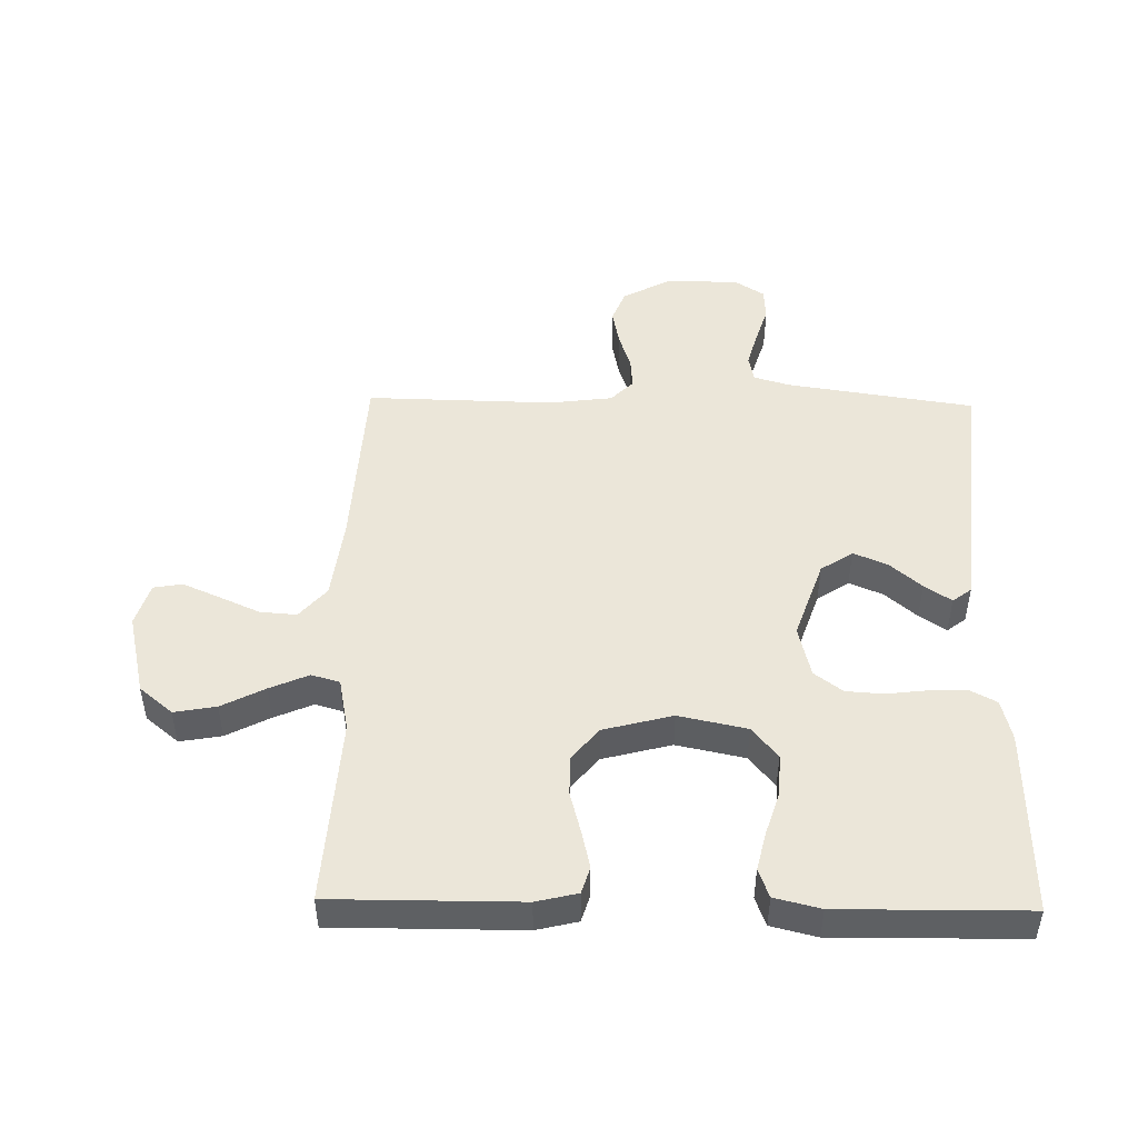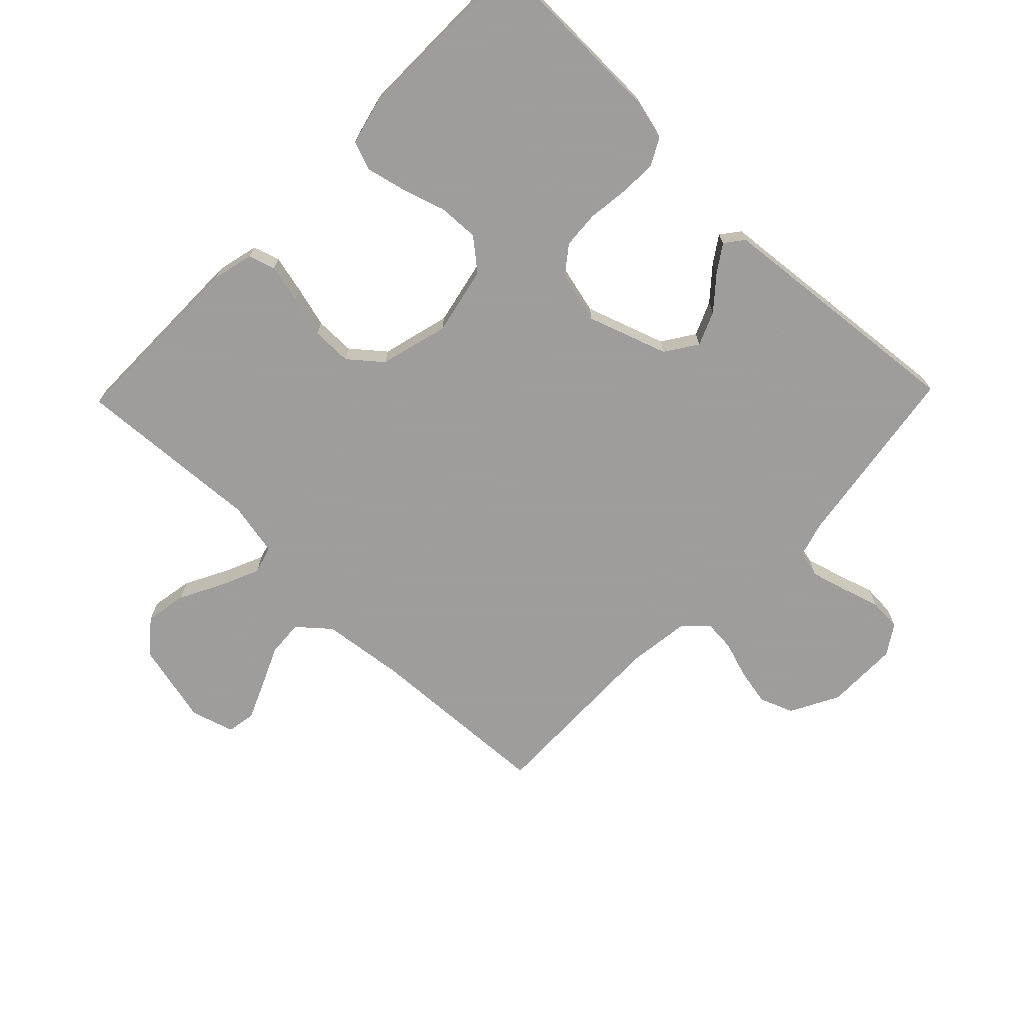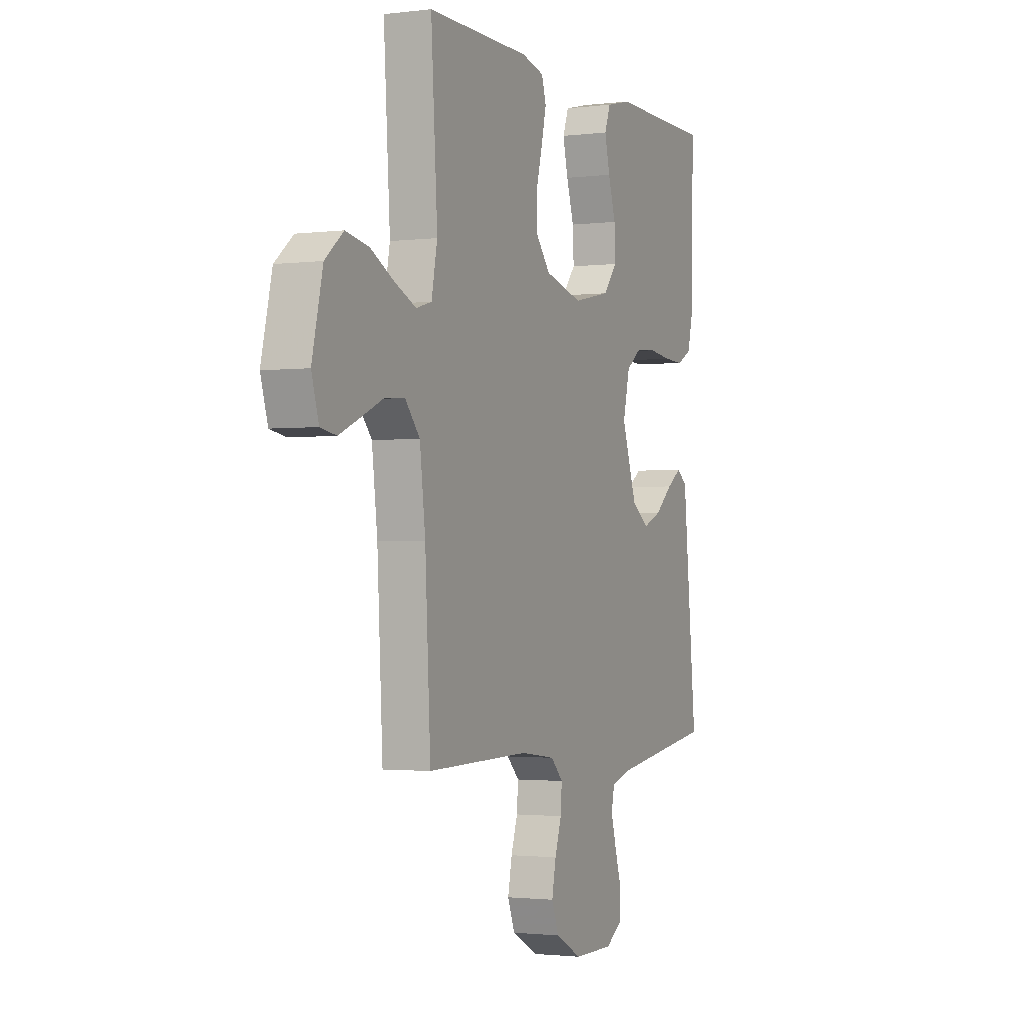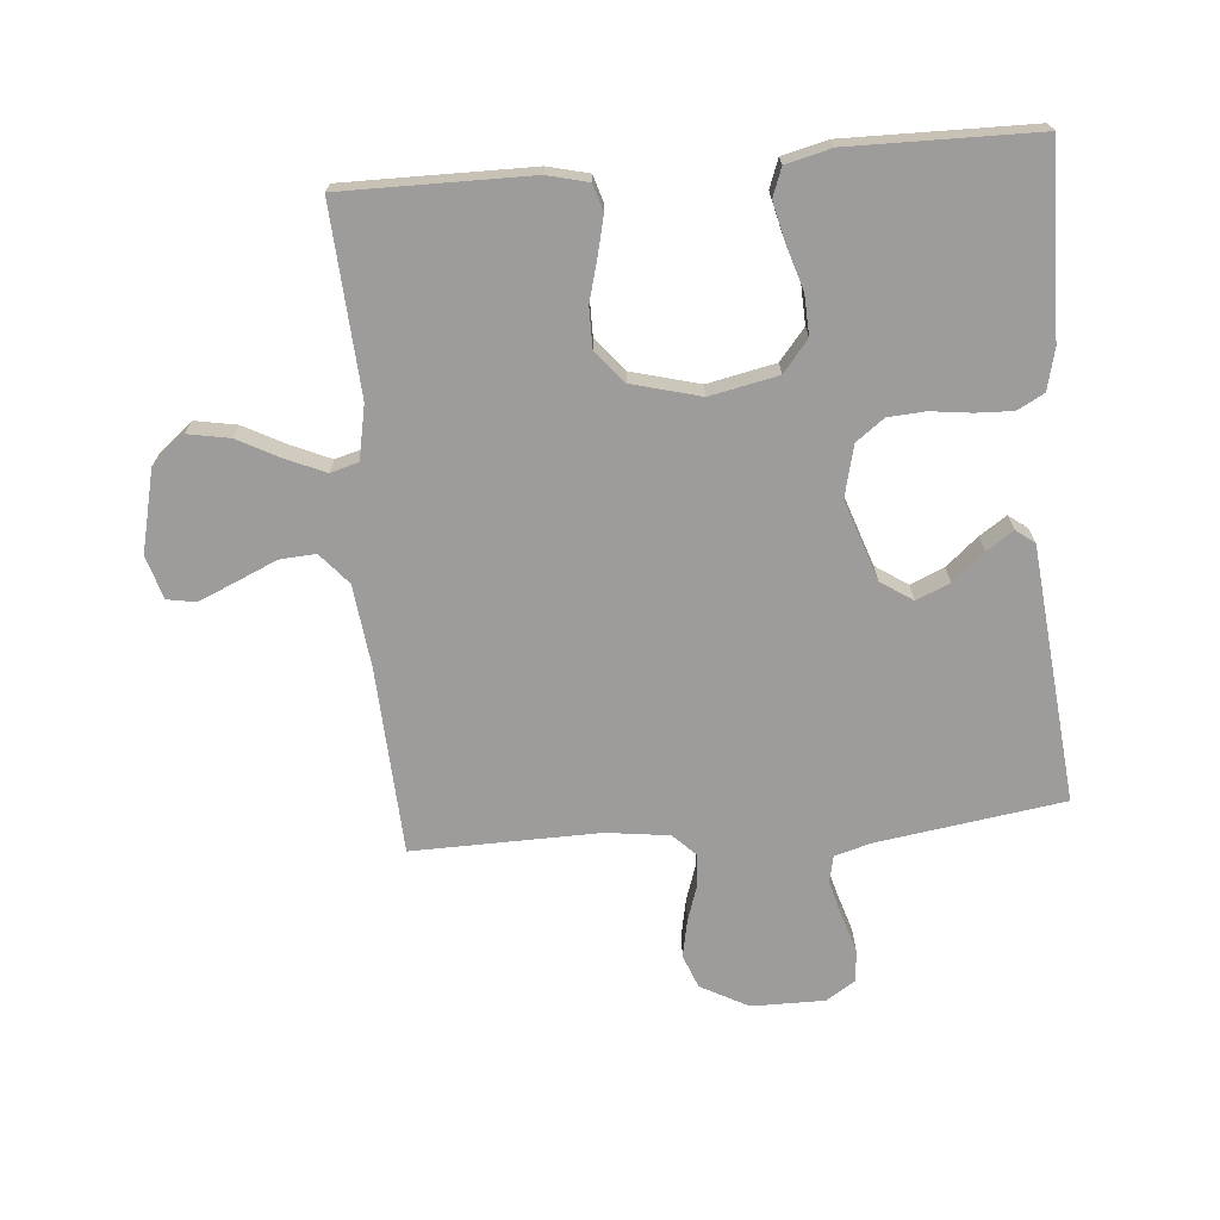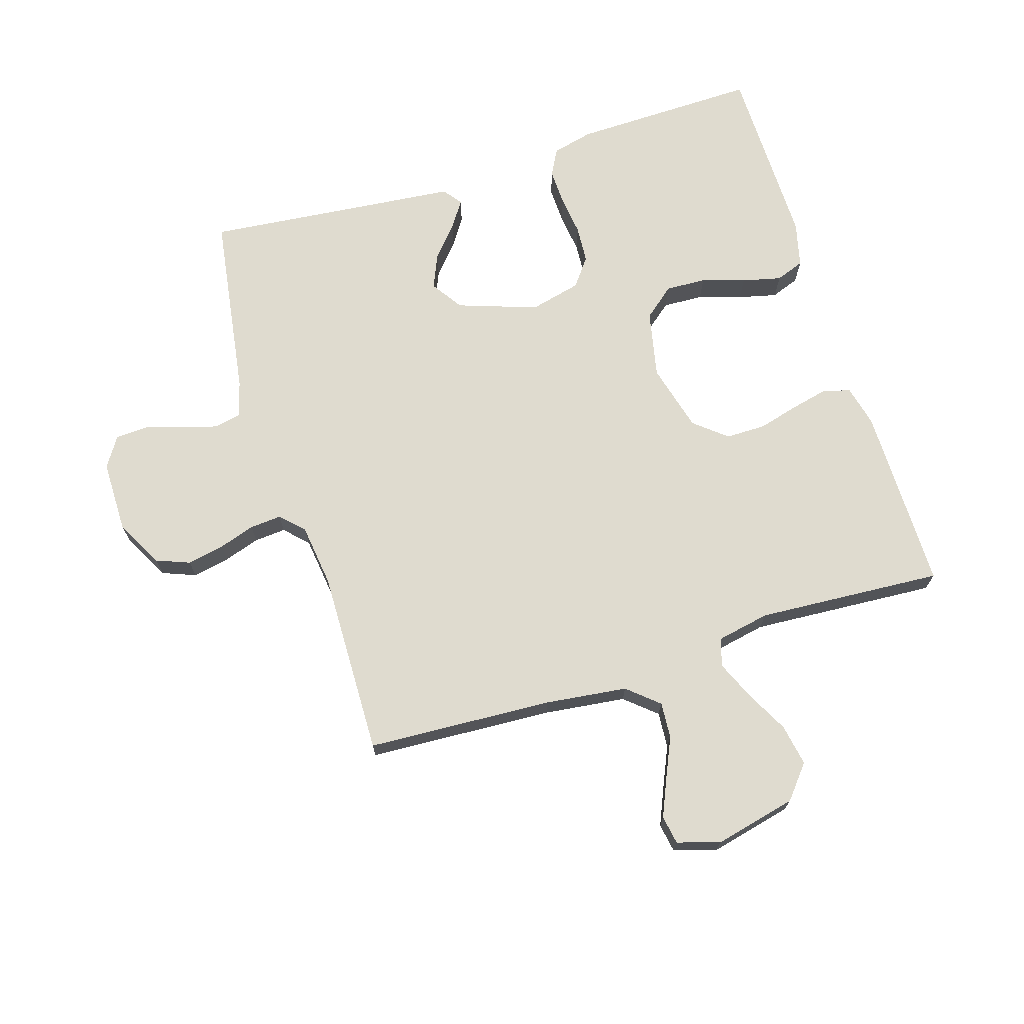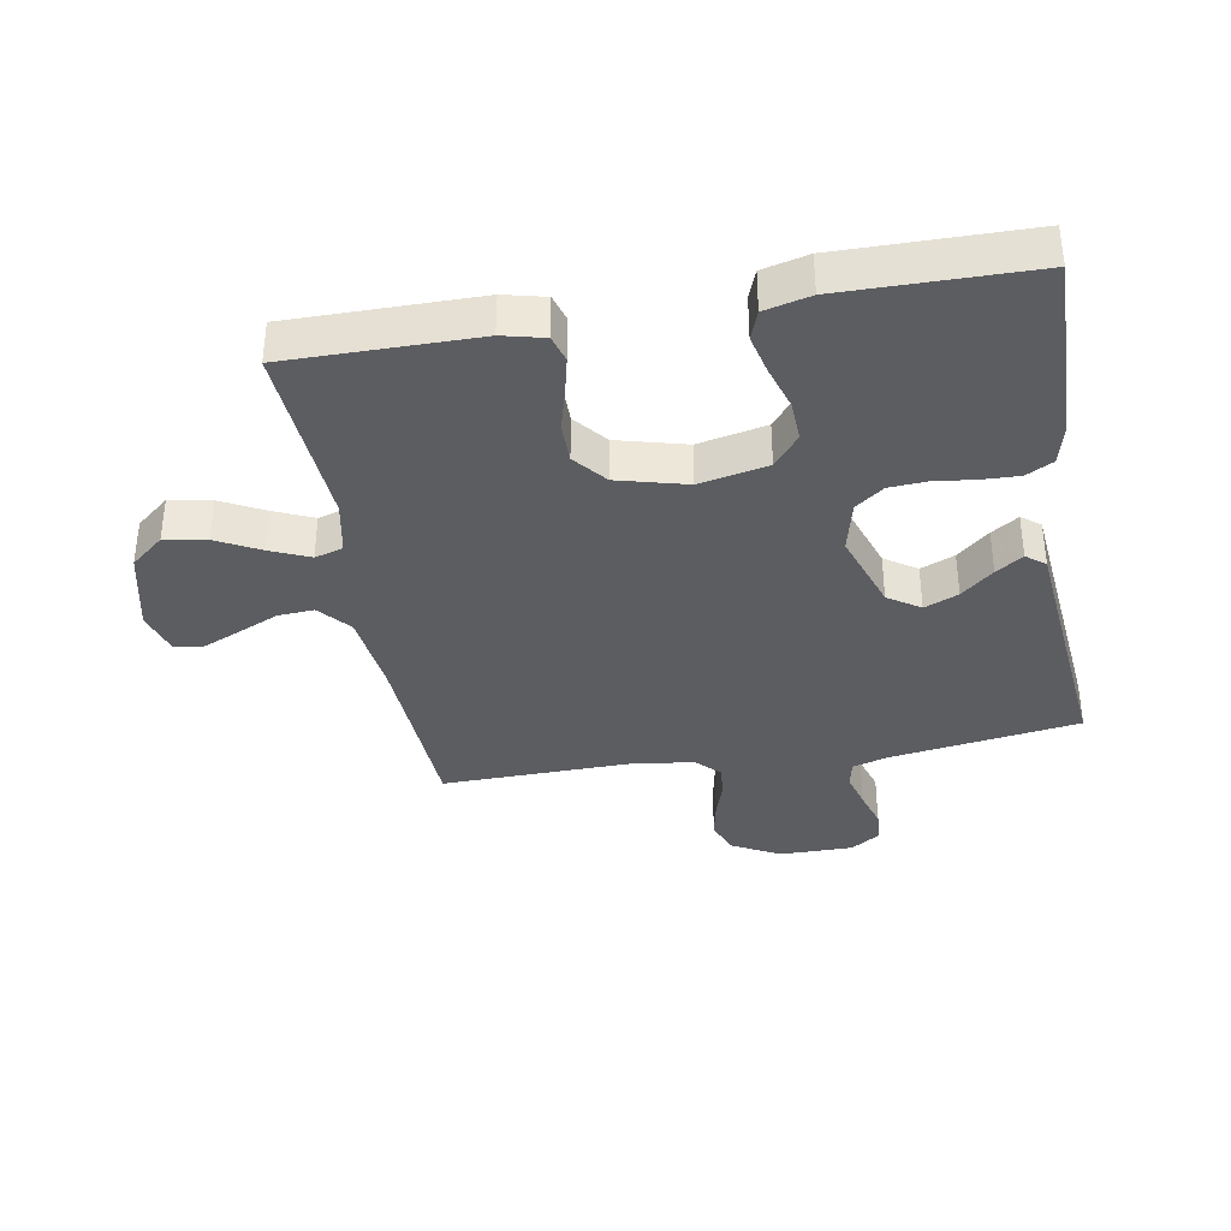
<metadata>
{"format":"obj","ext":"obj","renderer":"f3d","projection":"perspective","resolution":1024,"background":"white","views":[{"elev":47.7,"azim":1.1,"up":"+Y"},{"elev":-70.7,"azim":45.9,"up":"+Y"},{"elev":-1.8,"azim":-65.8,"up":"+Z"},{"elev":-70.0,"azim":4.8,"up":"+Y"},{"elev":70.4,"azim":-107.3,"up":"+Y"},{"elev":-36.3,"azim":9.9,"up":"+Y"}]}
</metadata>
<code>
v -0.5 0.07 -0.5
v -0.516 0.07 -0.2
v -0.532 0.07 -0.068
v -0.575 0.07 -0.018
v -0.633 0.07 -0.022
v -0.698 0.07 -0.051
v -0.758 0.07 -0.077
v -0.804 0.07 -0.069
v -0.825 0.07 0
v -0.794 0.07 0.132
v -0.741 0.07 0.176
v -0.674 0.07 0.164
v -0.605 0.07 0.128
v -0.543 0.07 0.101
v -0.498 0.07 0.114
v -0.481 0.07 0.2
v -0.5 0.07 0.5
v -0.2 0.07 0.499
v -0.134 0.07 0.483
v -0.121 0.07 0.44
v -0.135 0.07 0.38
v -0.153 0.07 0.313
v -0.153 0.07 0.249
v -0.11 0.07 0.197
v 0 0.07 0.168
v 0.109 0.07 0.191
v 0.15 0.07 0.241
v 0.147 0.07 0.306
v 0.125 0.07 0.376
v 0.11 0.07 0.439
v 0.127 0.07 0.485
v 0.2 0.07 0.503
v 0.5 0.07 0.5
v 0.494 0.07 0.2
v 0.478 0.07 0.134
v 0.435 0.07 0.111
v 0.376 0.07 0.113
v 0.311 0.07 0.121
v 0.251 0.07 0.117
v 0.206 0.07 0.083
v 0.186 0.07 0
v 0.23 0.07 -0.128
v 0.281 0.07 -0.162
v 0.335 0.07 -0.139
v 0.386 0.07 -0.095
v 0.429 0.07 -0.066
v 0.459 0.07 -0.089
v 0.47 0.07 -0.2
v 0.5 0.07 -0.5
v 0.2 0.07 -0.545
v 0.142 0.07 -0.562
v 0.133 0.07 -0.605
v 0.149 0.07 -0.663
v 0.168 0.07 -0.724
v 0.165 0.07 -0.776
v 0.117 0.07 -0.807
v 0 0.07 -0.807
v -0.077 0.07 -0.766
v -0.098 0.07 -0.712
v -0.086 0.07 -0.652
v -0.067 0.07 -0.594
v -0.063 0.07 -0.543
v -0.099 0.07 -0.507
v -0.2 0.07 -0.494
v -0.5 0 -0.5
v -0.516 0 -0.2
v -0.532 0 -0.068
v -0.575 0 -0.018
v -0.633 0 -0.022
v -0.698 0 -0.051
v -0.758 0 -0.077
v -0.804 0 -0.069
v -0.825 0 0
v -0.794 0 0.132
v -0.741 0 0.176
v -0.674 0 0.164
v -0.605 0 0.128
v -0.543 0 0.101
v -0.498 0 0.114
v -0.481 0 0.2
v -0.5 0 0.5
v -0.2 0 0.499
v -0.134 0 0.483
v -0.121 0 0.44
v -0.135 0 0.38
v -0.153 0 0.313
v -0.153 0 0.249
v -0.11 0 0.197
v 0 0 0.168
v 0.109 0 0.191
v 0.15 0 0.241
v 0.147 0 0.306
v 0.125 0 0.376
v 0.11 0 0.439
v 0.127 0 0.485
v 0.2 0 0.503
v 0.5 0 0.5
v 0.494 0 0.2
v 0.478 0 0.134
v 0.435 0 0.111
v 0.376 0 0.113
v 0.311 0 0.121
v 0.251 0 0.117
v 0.206 0 0.083
v 0.186 0 0
v 0.23 0 -0.128
v 0.281 0 -0.162
v 0.335 0 -0.139
v 0.386 0 -0.095
v 0.429 0 -0.066
v 0.459 0 -0.089
v 0.47 0 -0.2
v 0.5 0 -0.5
v 0.2 0 -0.545
v 0.142 0 -0.562
v 0.133 0 -0.605
v 0.149 0 -0.663
v 0.168 0 -0.724
v 0.165 0 -0.776
v 0.117 0 -0.807
v 0 0 -0.807
v -0.077 0 -0.766
v -0.098 0 -0.712
v -0.086 0 -0.652
v -0.067 0 -0.594
v -0.063 0 -0.543
v -0.099 0 -0.507
v -0.2 0 -0.494
f 58 59 60 61
f 58 61 62
f 57 58 62
f 56 57 62
f 53 54 55 56
f 52 53 56 62
f 51 52 62 63
f 48 49 50
f 48 50 51 63
f 44 45 46 47
f 43 44 47 48
f 35 36 37 38
f 35 38 39
f 34 35 39
f 33 34 39
f 32 33 39 40
f 28 29 30 31
f 28 31 32 40
f 19 20 21 22
f 17 18 19 22
f 16 17 22 23
f 15 16 23 24
f 10 11 12 13
f 10 13 14
f 9 10 14
f 5 6 7 8
f 5 8 9 14
f 64 1 2
f 64 2 3
f 43 48 63 64
f 42 43 64 3
f 41 42 3 4
f 27 28 40 41
f 26 27 41
f 25 26 41 4
f 14 15 24 25
f 4 5 14 25
f 125 124 123 122
f 126 125 122
f 126 122 121
f 126 121 120
f 120 119 118 117
f 126 120 117 116
f 127 126 116 115
f 114 113 112
f 127 115 114 112
f 111 110 109 108
f 112 111 108 107
f 102 101 100 99
f 103 102 99
f 103 99 98
f 103 98 97
f 104 103 97 96
f 95 94 93 92
f 104 96 95 92
f 86 85 84 83
f 86 83 82 81
f 87 86 81 80
f 88 87 80 79
f 77 76 75 74
f 78 77 74
f 78 74 73
f 72 71 70 69
f 78 73 72 69
f 66 65 128
f 67 66 128
f 128 127 112 107
f 67 128 107 106
f 68 67 106 105
f 105 104 92 91
f 105 91 90
f 68 105 90 89
f 89 88 79 78
f 89 78 69 68
f 1 65 66 2
f 2 66 67 3
f 3 67 68 4
f 4 68 69 5
f 5 69 70 6
f 6 70 71 7
f 7 71 72 8
f 8 72 73 9
f 9 73 74 10
f 10 74 75 11
f 11 75 76 12
f 12 76 77 13
f 13 77 78 14
f 14 78 79 15
f 15 79 80 16
f 16 80 81 17
f 17 81 82 18
f 18 82 83 19
f 19 83 84 20
f 20 84 85 21
f 21 85 86 22
f 22 86 87 23
f 23 87 88 24
f 24 88 89 25
f 25 89 90 26
f 26 90 91 27
f 27 91 92 28
f 28 92 93 29
f 29 93 94 30
f 30 94 95 31
f 31 95 96 32
f 32 96 97 33
f 33 97 98 34
f 34 98 99 35
f 35 99 100 36
f 36 100 101 37
f 37 101 102 38
f 38 102 103 39
f 39 103 104 40
f 40 104 105 41
f 41 105 106 42
f 42 106 107 43
f 43 107 108 44
f 44 108 109 45
f 45 109 110 46
f 46 110 111 47
f 47 111 112 48
f 48 112 113 49
f 49 113 114 50
f 50 114 115 51
f 51 115 116 52
f 52 116 117 53
f 53 117 118 54
f 54 118 119 55
f 55 119 120 56
f 56 120 121 57
f 57 121 122 58
f 58 122 123 59
f 59 123 124 60
f 60 124 125 61
f 61 125 126 62
f 62 126 127 63
f 63 127 128 64
f 64 128 65 1

</code>
